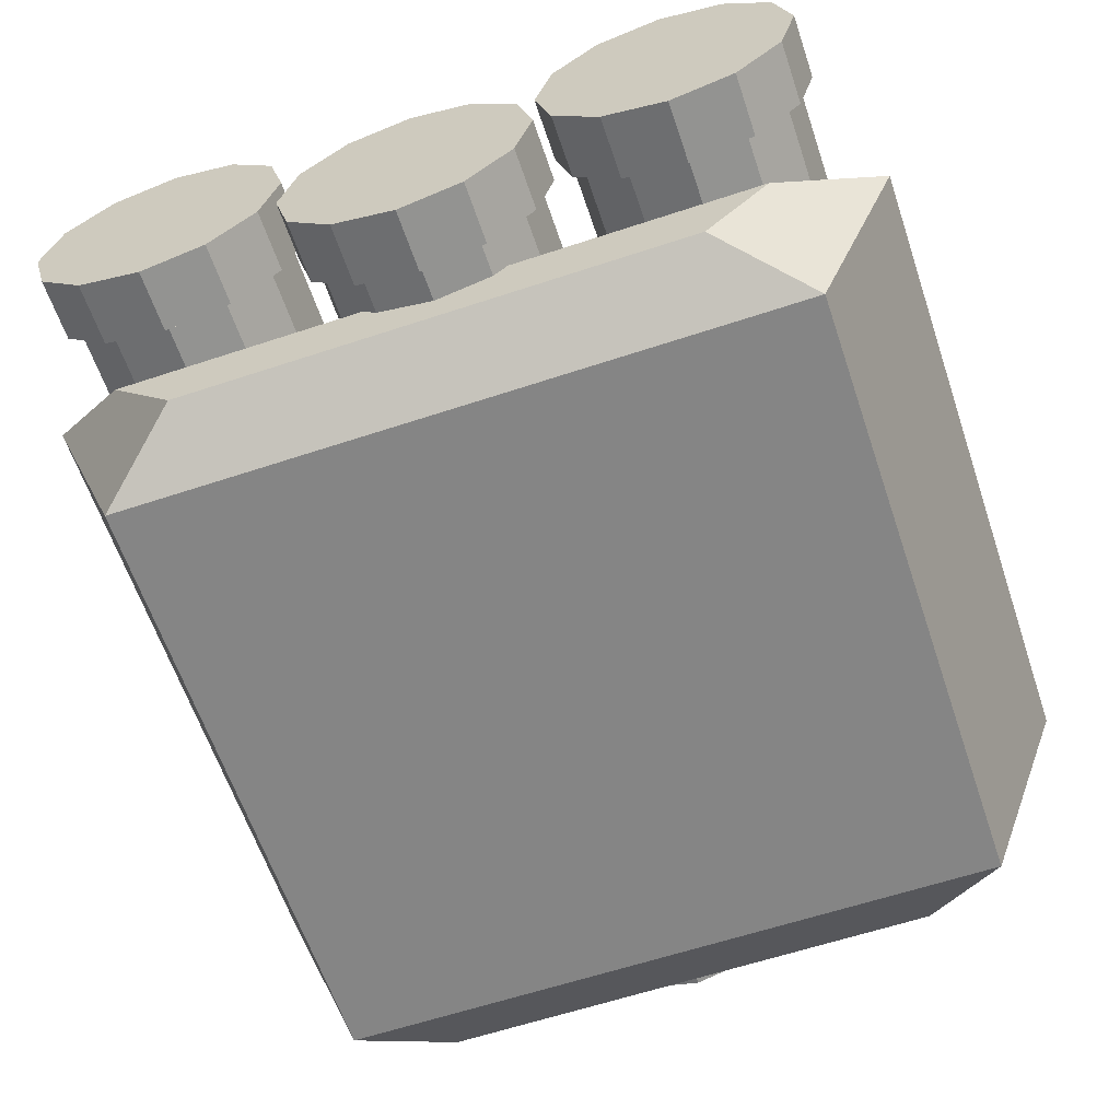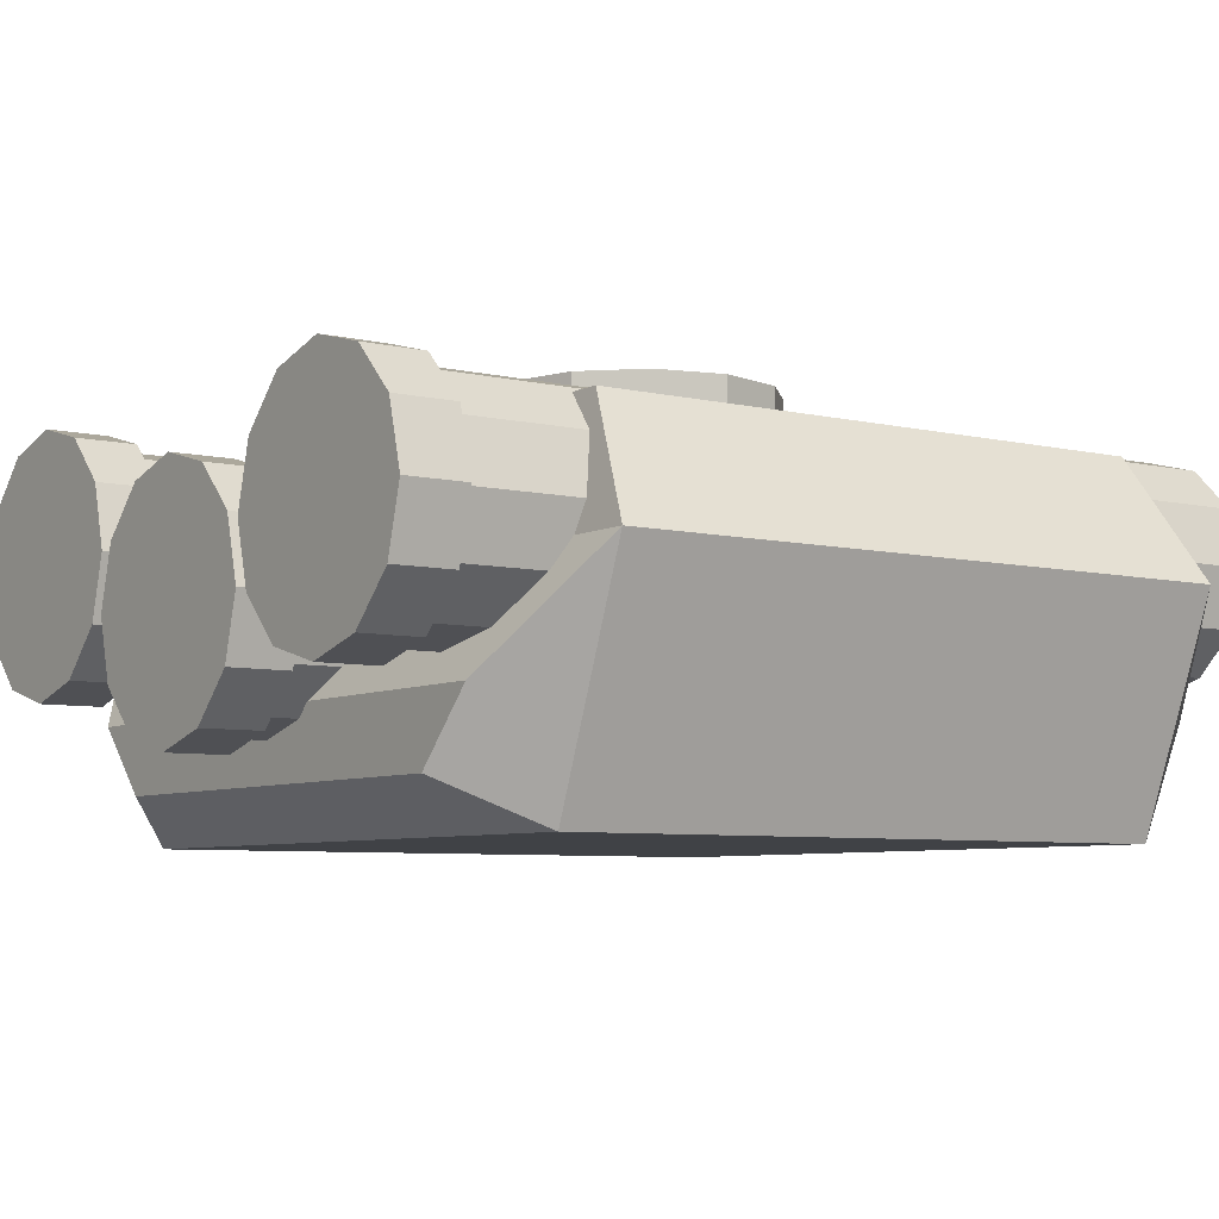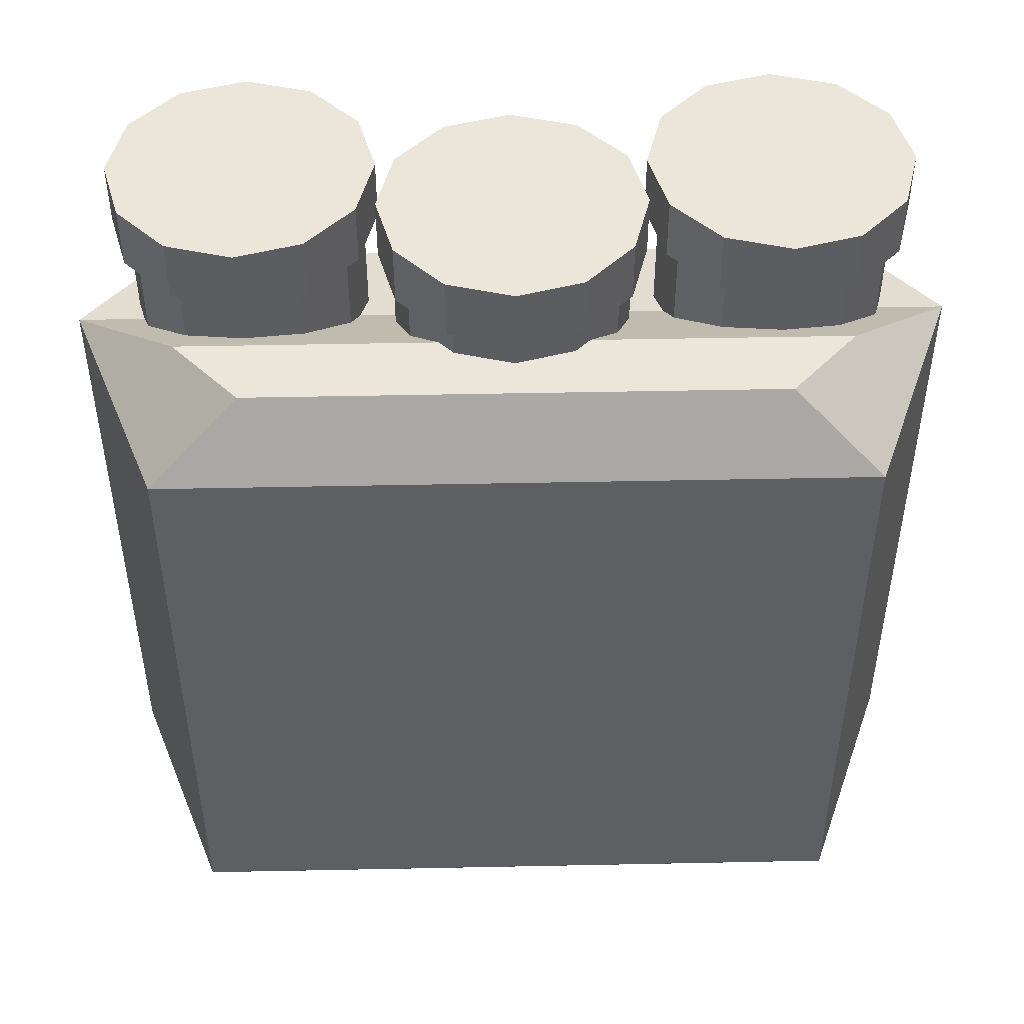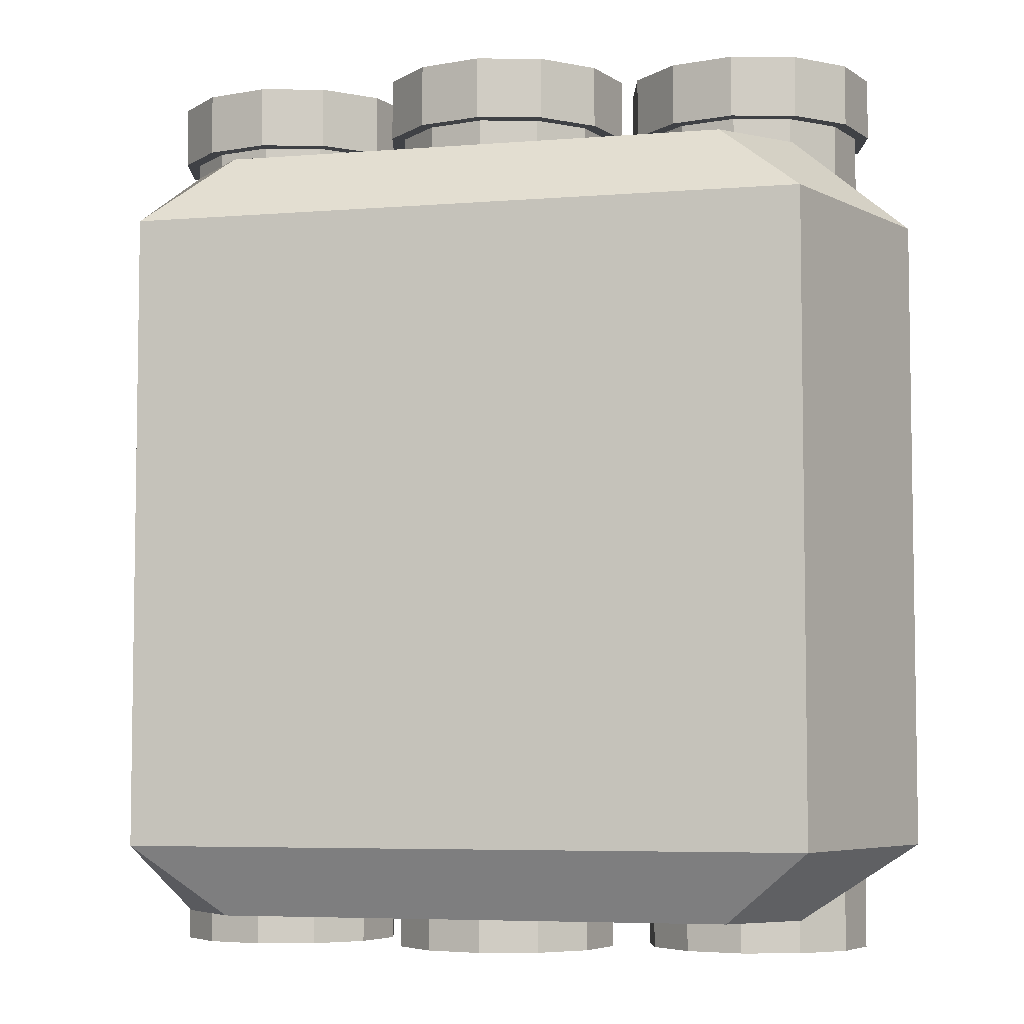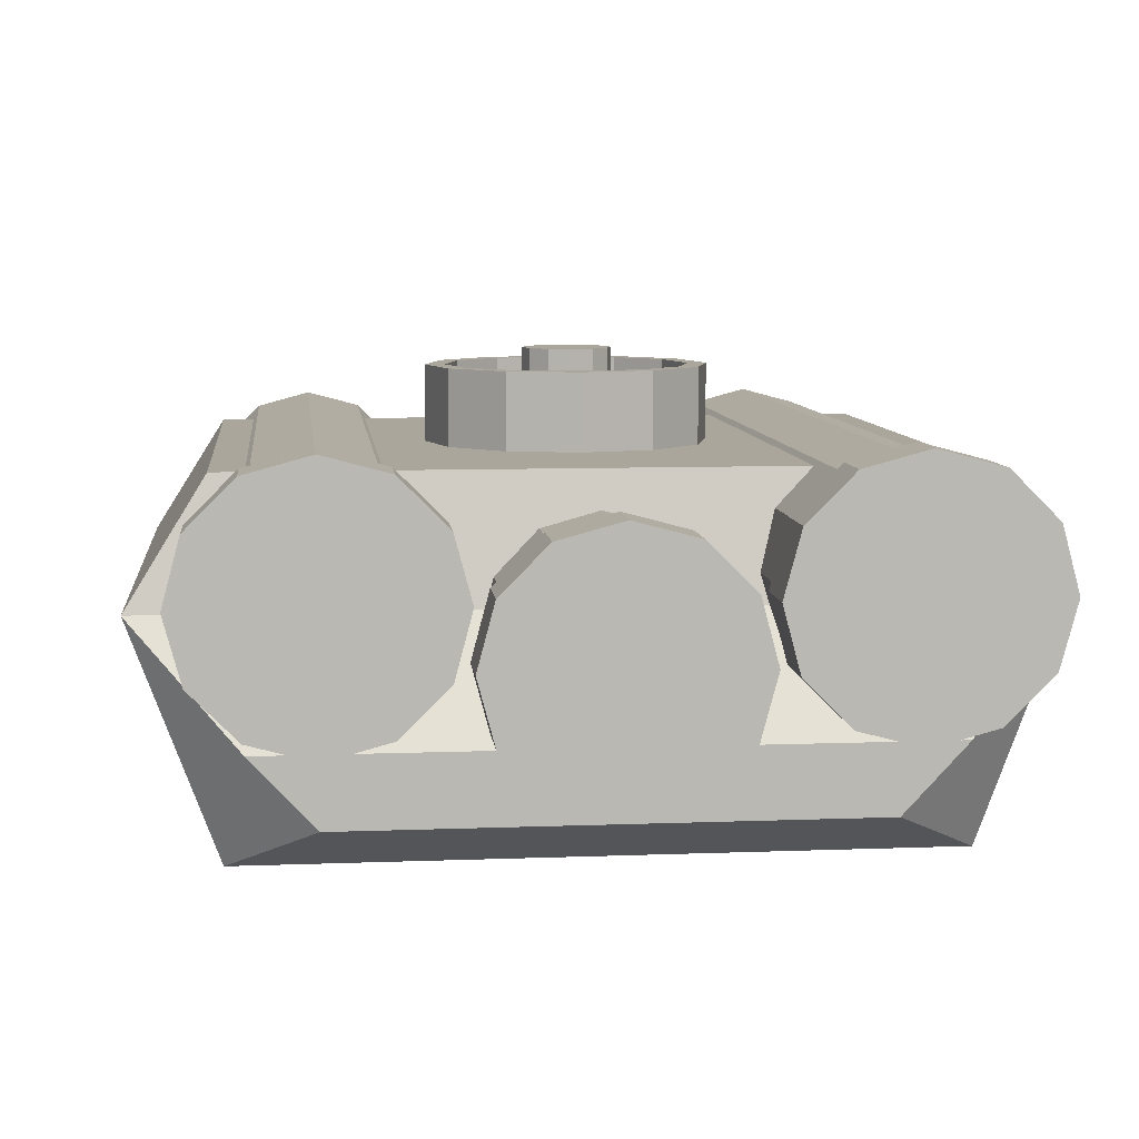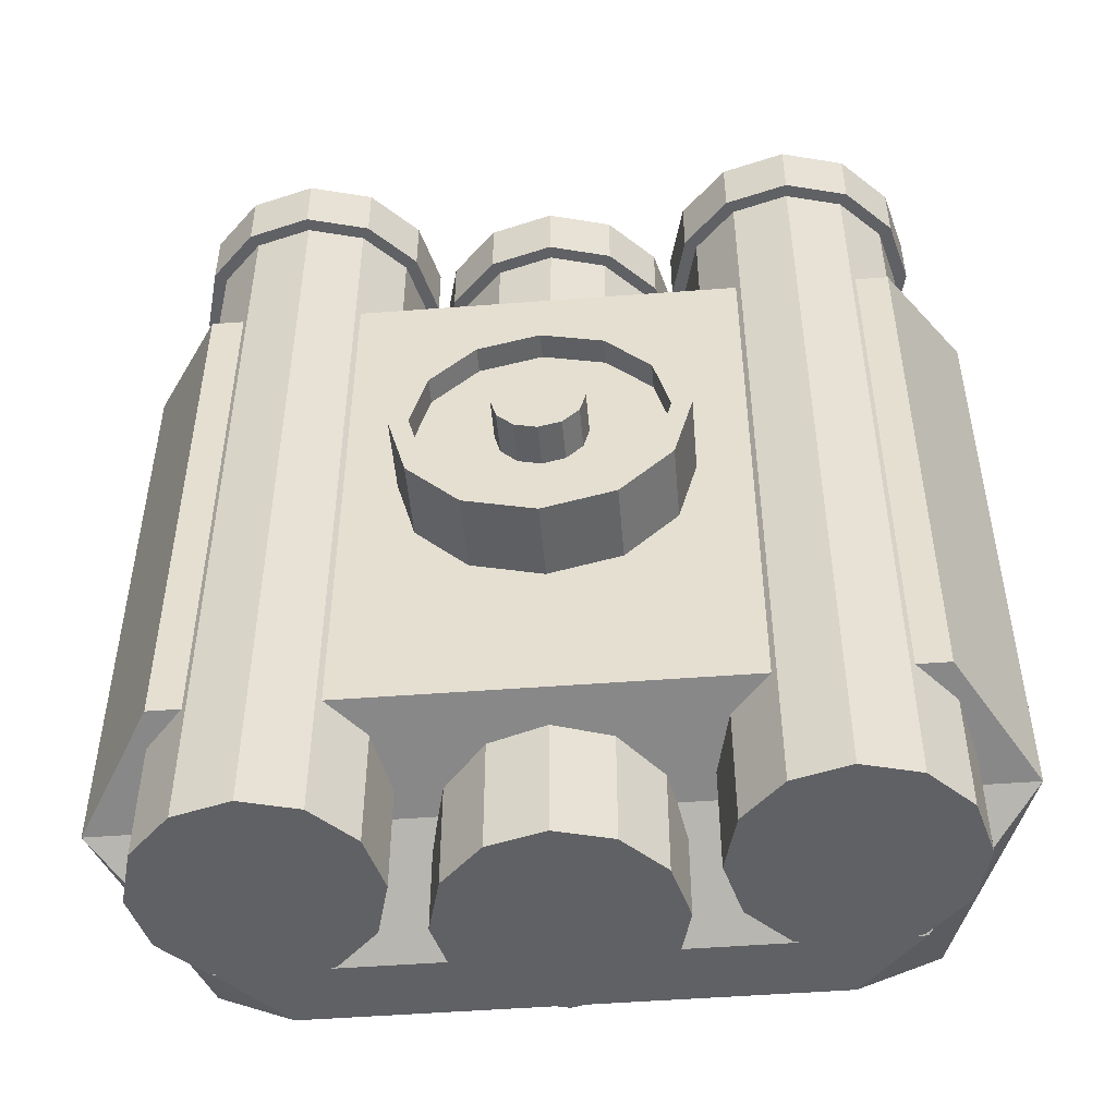
<metadata>
{"format":"obj","ext":"obj","renderer":"f3d","projection":"perspective","resolution":1024,"background":"white","views":[{"elev":-61.7,"azim":-161.4,"up":"+Z"},{"elev":-6.4,"azim":-125.2,"up":"+Z"},{"elev":48.3,"azim":178.7,"up":"+Y"},{"elev":-5.6,"azim":-166.1,"up":"+Y"},{"elev":8.0,"azim":173.8,"up":"+Z"},{"elev":-49.7,"azim":4.8,"up":"+Y"}]}
</metadata>
<code>
o Port_Cube.003
v -1.2 3.132 3
v -1.5 3.132 3.8
v -1.125 3.382 3.403
v -0.9 3.382 3.163
v -1.231 3.032 4.231
v -1.2 0.8823 3
v -1.5 0.8823 3.8
v -1.5 2.007 3.8
v -1.2 2.007 3
v -1.125 0.6323 3.403
v -0.9 0.6323 3.163
v -1.231 0.983 4.231
v -1.231 2.007 4.231
v -0.2 0.5073 4.046
v -0.2 3.507 4.046
v -0.3464 0.5073 3.9
v -0.3464 3.507 3.9
v -0.4 0.5073 3.7
v -0.4 3.507 3.7
v -0.3464 0.5073 3.5
v -0.3464 3.507 3.5
v -0.2 0.5073 3.354
v -0.2 3.507 3.354
v -0.2242 3.507 4.088
v -0.3883 3.507 3.924
v -0.4484 3.507 3.7
v -0.3883 3.507 3.476
v -0.2242 3.507 3.312
v -0.2242 3.725 4.088
v -0.3883 3.725 3.924
v -0.4484 3.725 3.7
v -0.3883 3.725 3.476
v -0.2242 3.725 3.312
v -0.9 0.5073 4.3
v -0.9 3.507 4.3
v -1.1 0.5073 4.246
v -1.1 3.507 4.246
v -1.246 0.5073 4.1
v -1.246 3.507 4.1
v -1.3 0.5073 3.9
v -1.3 3.507 3.9
v -1.246 0.5073 3.7
v -1.246 3.507 3.7
v -1.1 0.5073 3.554
v -1.1 3.507 3.554
v -0.9 0.5073 3.5
v -0.9 3.507 3.5
v -0.7 0.5073 3.554
v -0.7 3.507 3.554
v -0.5536 0.5073 3.7
v -0.5536 3.507 3.7
v -0.5 0.5073 3.9
v -0.5 3.507 3.9
v -0.5536 0.5073 4.1
v -0.5536 3.507 4.1
v -0.7 0.5073 4.246
v -0.7 3.507 4.246
v -1.124 3.507 4.288
v -0.9 3.507 4.348
v -1.288 3.507 4.124
v -1.348 3.507 3.9
v -1.288 3.507 3.676
v -1.124 3.507 3.512
v -0.9 3.507 3.452
v -0.6758 3.507 3.512
v -0.5117 3.507 3.676
v -0.4516 3.507 3.9
v -0.5117 3.507 4.124
v -0.6758 3.507 4.288
v -1.124 3.725 4.288
v -0.9 3.725 4.348
v -1.288 3.725 4.124
v -1.348 3.725 3.9
v -1.288 3.725 3.676
v -1.124 3.725 3.512
v -0.9 3.725 3.452
v -0.6758 3.725 3.512
v -0.5117 3.725 3.676
v -0.4516 3.725 3.9
v -0.5117 3.725 4.124
v -0.6758 3.725 4.288
v 1.2 3.132 3
v 1.5 3.132 3.8
v 1.125 3.382 3.403
v 0.9 3.382 3.163
v 1.231 3.032 4.231
v 1.2 0.8823 3
v 1.5 0.8823 3.8
v 1.5 2.007 3.8
v 1.2 2.007 3
v 1.125 0.6323 3.403
v 0.9 0.6323 3.163
v 1.231 0.983 4.231
v 1.231 2.007 4.231
v 0 0.5073 4.1
v 0 3.507 4.1
v 0.2 0.5073 4.046
v 0.2 3.507 4.046
v 0.3464 0.5073 3.9
v 0.3464 3.507 3.9
v 0.4 0.5073 3.7
v 0.4 3.507 3.7
v 0.3464 0.5073 3.5
v 0.3464 3.507 3.5
v 0.2 0.5073 3.354
v 0.2 3.507 3.354
v 0 0.5073 3.3
v 0 3.507 3.3
v 0.2242 3.507 4.088
v 0 3.507 4.148
v 0.3883 3.507 3.924
v 0.4484 3.507 3.7
v 0.3883 3.507 3.476
v 0.2242 3.507 3.312
v 0 3.507 3.252
v 0.2242 3.725 4.088
v 0 3.725 4.148
v 0.3883 3.725 3.924
v 0.4484 3.725 3.7
v 0.3883 3.725 3.476
v 0.2242 3.725 3.312
v 0 3.725 3.252
v 0.9 0.5073 4.3
v 0.9 3.507 4.3
v 1.1 0.5073 4.246
v 1.1 3.507 4.246
v 1.246 0.5073 4.1
v 1.246 3.507 4.1
v 1.3 0.5073 3.9
v 1.3 3.507 3.9
v 1.246 0.5073 3.7
v 1.246 3.507 3.7
v 1.1 0.5073 3.554
v 1.1 3.507 3.554
v 0.9 0.5073 3.5
v 0.9 3.507 3.5
v 0.7 0.5073 3.554
v 0.7 3.507 3.554
v 0.5536 0.5073 3.7
v 0.5536 3.507 3.7
v 0.5 0.5073 3.9
v 0.5 3.507 3.9
v 0.5536 0.5073 4.1
v 0.5536 3.507 4.1
v 0.7 0.5073 4.246
v 0.7 3.507 4.246
v 1.124 3.507 4.288
v 0.9 3.507 4.348
v 1.288 3.507 4.124
v 1.348 3.507 3.9
v 1.288 3.507 3.676
v 1.124 3.507 3.512
v 0.9 3.507 3.452
v 0.6758 3.507 3.512
v 0.5117 3.507 3.676
v 0.4516 3.507 3.9
v 0.5117 3.507 4.124
v 0.6758 3.507 4.288
v 1.124 3.725 4.288
v 0.9 3.725 4.348
v 1.288 3.725 4.124
v 1.348 3.725 3.9
v 1.288 3.725 3.676
v 1.124 3.725 3.512
v 0.9 3.725 3.452
v 0.6758 3.725 3.512
v 0.5117 3.725 3.676
v 0.4516 3.725 3.9
v 0.5117 3.725 4.124
v 0.6758 3.725 4.288
v 0 3.132 3.8
v 0 3.132 3
v 0 2.007 3
v 0 3.382 3.403
v 0 3.382 3.163
v 0 3.032 4.231
v 0 2.007 4.231
v 0 0.8823 3.8
v 0 0.8823 3
v 0 0.6323 3.403
v 0 0.6323 3.163
v 0 0.983 4.231
v 0 2.507 4
v 0.25 2.44 4
v 0.433 2.257 4
v 0.5 2.007 4
v 0.433 1.757 4
v 0.25 1.574 4
v 0 1.507 4
v -0.25 1.574 4
v -0.433 1.757 4
v -0.5 2.007 4
v -0.433 2.257 4
v -0.25 2.44 4
v 0 2.507 4.5
v 0.25 2.44 4.5
v 0.433 2.257 4.5
v 0.5 2.007 4.5
v 0.433 1.757 4.5
v 0.25 1.574 4.5
v 0 1.507 4.5
v -0.25 1.574 4.5
v -0.433 1.757 4.5
v -0.5 2.007 4.5
v -0.433 2.257 4.5
v -0.25 2.44 4.5
v -0 2.438 4.5
v 0.2156 2.381 4.5
v 0.3734 2.223 4.5
v 0.4312 2.007 4.5
v 0.3734 1.792 4.5
v 0.2156 1.634 4.5
v 0 1.576 4.5
v -0.2156 1.634 4.5
v -0.3734 1.792 4.5
v -0.4312 2.007 4.5
v -0.3734 2.223 4.5
v -0.2156 2.381 4.5
v -0 2.438 4.409
v 0.2156 2.381 4.409
v 0.3734 2.223 4.409
v 0.4312 2.007 4.409
v 0.3734 1.792 4.409
v 0.2156 1.634 4.409
v 0 1.576 4.409
v -0.2156 1.634 4.409
v -0.3734 1.792 4.409
v -0.4312 2.007 4.409
v -0.3734 2.223 4.409
v -0.2156 2.381 4.409
v -0 2.164 4.409
v 0.07846 2.143 4.409
v 0.1359 2.086 4.409
v 0.1569 2.007 4.409
v 0.1359 1.929 4.409
v 0.07846 1.871 4.409
v 0 1.85 4.409
v -0.07846 1.871 4.409
v -0.1359 1.929 4.409
v -0.1569 2.007 4.409
v -0.1359 2.086 4.409
v -0.07846 2.143 4.409
v -0 2.164 4.559
v 0.07846 2.143 4.559
v 0.1359 2.086 4.559
v 0.1569 2.007 4.559
v 0.1359 1.929 4.559
v 0.07846 1.871 4.559
v 0 1.85 4.559
v -0.07846 1.871 4.559
v -0.1359 1.929 4.559
v -0.1569 2.007 4.559
v -0.1359 2.086 4.559
v -0.07846 2.143 4.559
v -0 2.007 4.559
f 8 2 1 9
f 1 2 3 4
f 172 1 4 175
f 177 176 5 13
f 2 8 13 5
f 171 2 5 176
f 8 9 6 7
f 6 11 10 7
f 179 181 11 6
f 177 13 12 182
f 7 12 13 8
f 178 182 12 7
f 95 96 15 14
f 14 15 17 16
f 16 17 19 18
f 18 19 21 20
f 20 21 23 22
f 22 23 108 107
f 23 21 27 28
f 95 14 16 18 20 22 107
f 115 28 33 122
f 21 19 26 27
f 15 96 110 24
f 19 17 25 26
f 17 15 24 25
f 108 23 28 115
f 26 25 30 31
f 27 26 31 32
f 24 110 117 29
f 28 27 32 33
f 25 24 29 30
f 34 35 37 36
f 36 37 39 38
f 38 39 41 40
f 40 41 43 42
f 42 43 45 44
f 44 45 47 46
f 46 47 49 48
f 48 49 51 50
f 50 51 53 52
f 52 53 55 54
f 45 43 62 63
f 54 55 57 56
f 56 57 35 34
f 34 36 38 40 42 44 46 48 50 52 54 56
f 64 63 75 76
f 43 41 61 62
f 35 57 69 59
f 37 35 59 58
f 41 39 60 61
f 57 55 68 69
f 39 37 58 60
f 55 53 67 68
f 53 51 66 67
f 51 49 65 66
f 49 47 64 65
f 47 45 63 64
f 70 71 81 80 79 78 77 76 75 74 73 72
f 61 60 72 73
f 68 67 79 80
f 65 64 76 77
f 62 61 73 74
f 69 68 80 81
f 58 59 71 70
f 66 65 77 78
f 63 62 74 75
f 59 69 81 71
f 60 58 70 72
f 67 66 78 79
f 29 117 122 33 32 31 30
f 10 11 181 180
f 7 10 180 178
f 3 174 175 4
f 9 173 179 6
f 9 1 172 173
f 2 171 174 3
f 89 90 82 83
f 82 85 84 83
f 172 175 85 82
f 177 94 86 176
f 83 86 94 89
f 171 176 86 83
f 89 88 87 90
f 87 88 91 92
f 179 87 92 181
f 177 182 93 94
f 88 89 94 93
f 178 88 93 182
f 95 97 98 96
f 97 99 100 98
f 99 101 102 100
f 101 103 104 102
f 103 105 106 104
f 105 107 108 106
f 106 114 113 104
f 95 107 105 103 101 99 97
f 115 122 121 114
f 104 113 112 102
f 98 109 110 96
f 102 112 111 100
f 100 111 109 98
f 108 115 114 106
f 112 119 118 111
f 113 120 119 112
f 109 116 117 110
f 114 121 120 113
f 111 118 116 109
f 123 125 126 124
f 125 127 128 126
f 127 129 130 128
f 129 131 132 130
f 131 133 134 132
f 133 135 136 134
f 135 137 138 136
f 137 139 140 138
f 139 141 142 140
f 141 143 144 142
f 134 152 151 132
f 143 145 146 144
f 145 123 124 146
f 123 145 143 141 139 137 135 133 131 129 127 125
f 153 165 164 152
f 132 151 150 130
f 124 148 158 146
f 126 147 148 124
f 130 150 149 128
f 146 158 157 144
f 128 149 147 126
f 144 157 156 142
f 142 156 155 140
f 140 155 154 138
f 138 154 153 136
f 136 153 152 134
f 159 161 162 163 164 165 166 167 168 169 170 160
f 150 162 161 149
f 157 169 168 156
f 154 166 165 153
f 151 163 162 150
f 158 170 169 157
f 147 159 160 148
f 155 167 166 154
f 152 164 163 151
f 148 160 170 158
f 149 161 159 147
f 156 168 167 155
f 116 118 119 120 121 122 117
f 91 180 181 92
f 88 178 180 91
f 84 85 175 174
f 90 87 179 173
f 90 173 172 82
f 83 84 174 171
f 187 186 198 199
f 194 193 205 206
f 184 183 195 196
f 191 190 202 203
f 188 187 199 200
f 183 194 206 195
f 185 184 196 197
f 192 191 203 204
f 189 188 200 201
f 186 185 197 198
f 193 192 204 205
f 190 189 201 202
f 197 196 208 209
f 204 203 215 216
f 201 200 212 213
f 198 197 209 210
f 205 204 216 217
f 202 201 213 214
f 199 198 210 211
f 206 205 217 218
f 196 195 207 208
f 203 202 214 215
f 200 199 211 212
f 195 206 218 207
f 207 218 230 219
f 209 208 220 221
f 216 215 227 228
f 213 212 224 225
f 210 209 221 222
f 217 216 228 229
f 214 213 225 226
f 211 210 222 223
f 218 217 229 230
f 208 207 219 220
f 215 214 226 227
f 212 211 223 224
f 224 223 235 236
f 219 230 242 231
f 221 220 232 233
f 228 227 239 240
f 225 224 236 237
f 222 221 233 234
f 229 228 240 241
f 226 225 237 238
f 223 222 234 235
f 230 229 241 242
f 220 219 231 232
f 227 226 238 239
f 236 235 247 248
f 231 242 254 243
f 233 232 244 245
f 240 239 251 252
f 237 236 248 249
f 234 233 245 246
f 241 240 252 253
f 238 237 249 250
f 235 234 246 247
f 242 241 253 254
f 232 231 243 244
f 239 238 250 251
f 251 250 255
f 248 247 255
f 243 254 255
f 245 244 255
f 252 251 255
f 249 248 255
f 246 245 255
f 253 252 255
f 250 249 255
f 247 246 255
f 254 253 255
f 244 243 255

</code>
